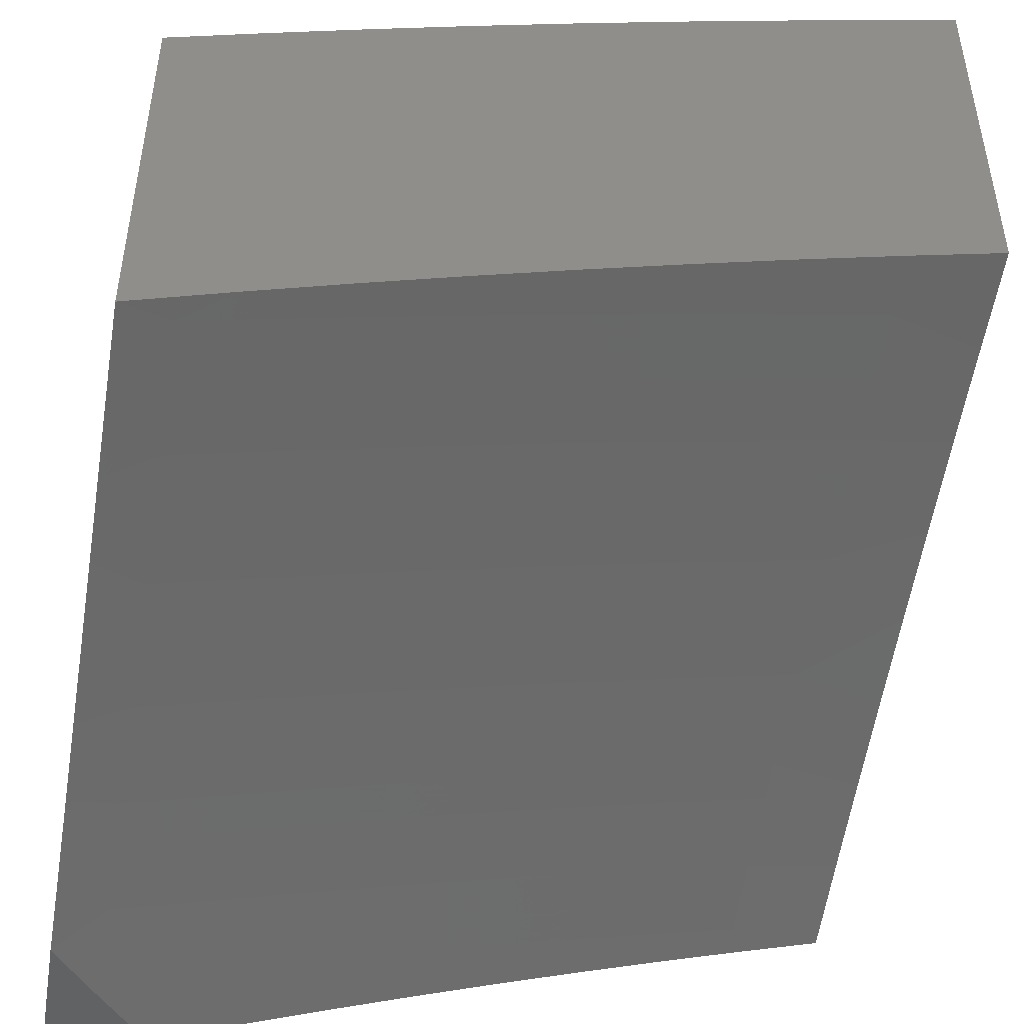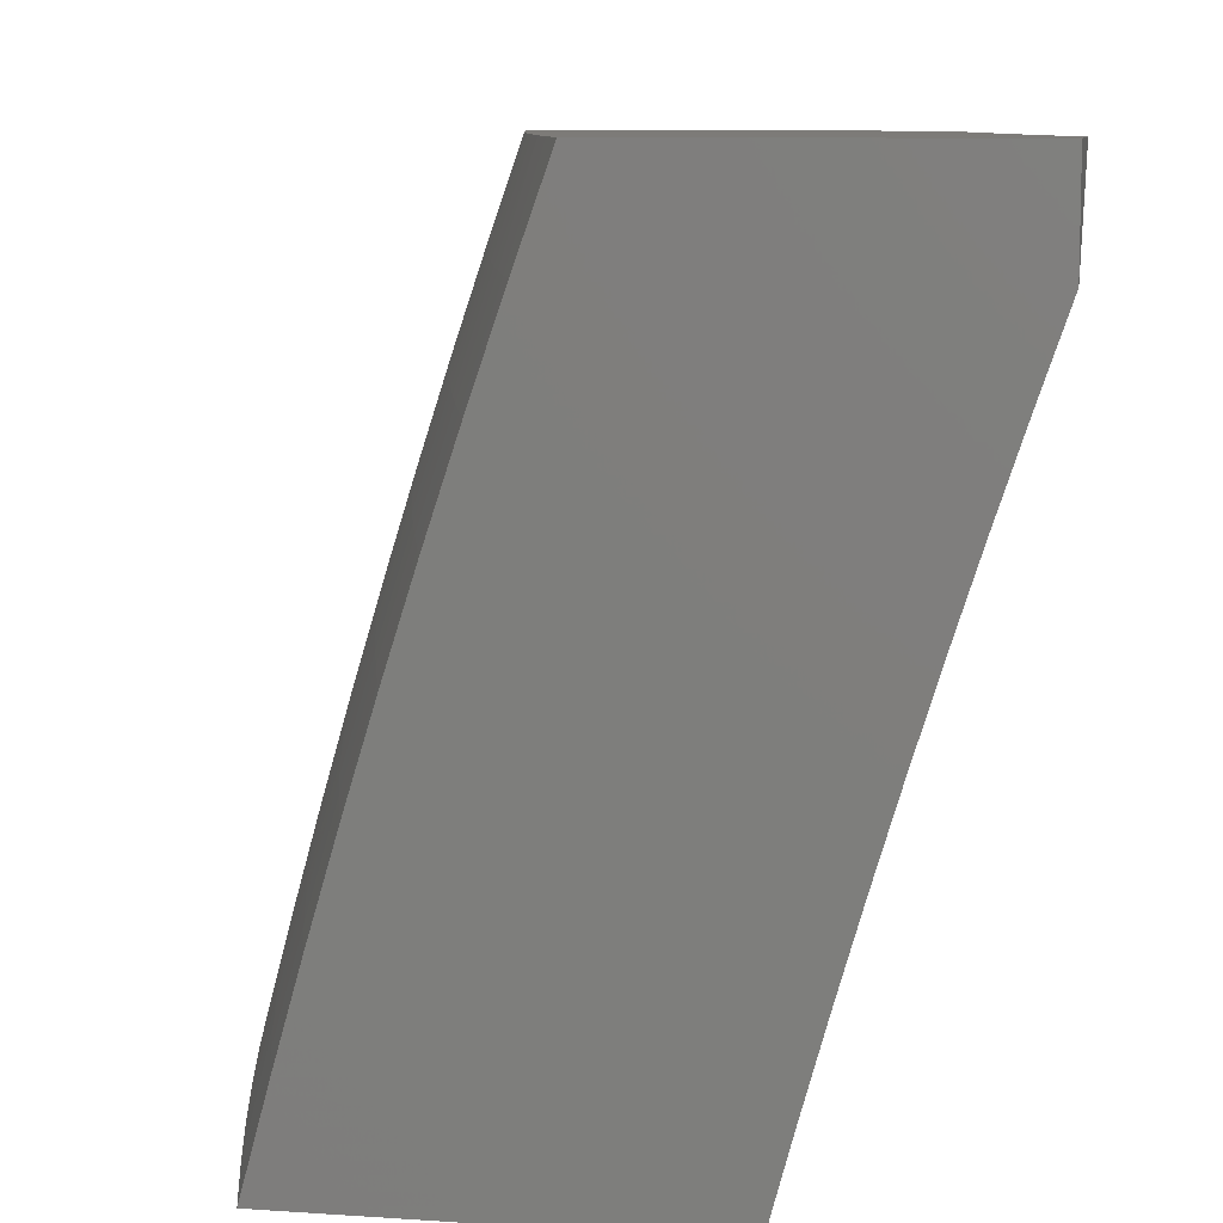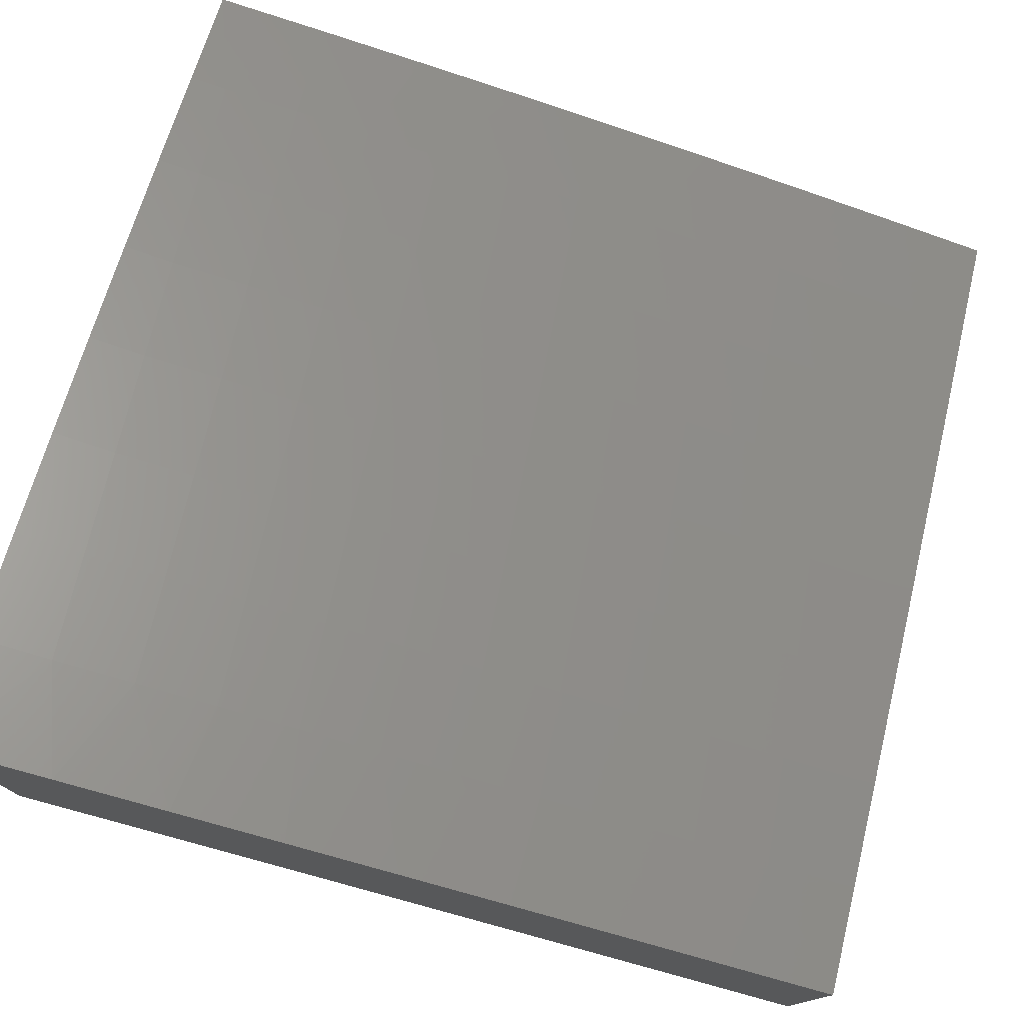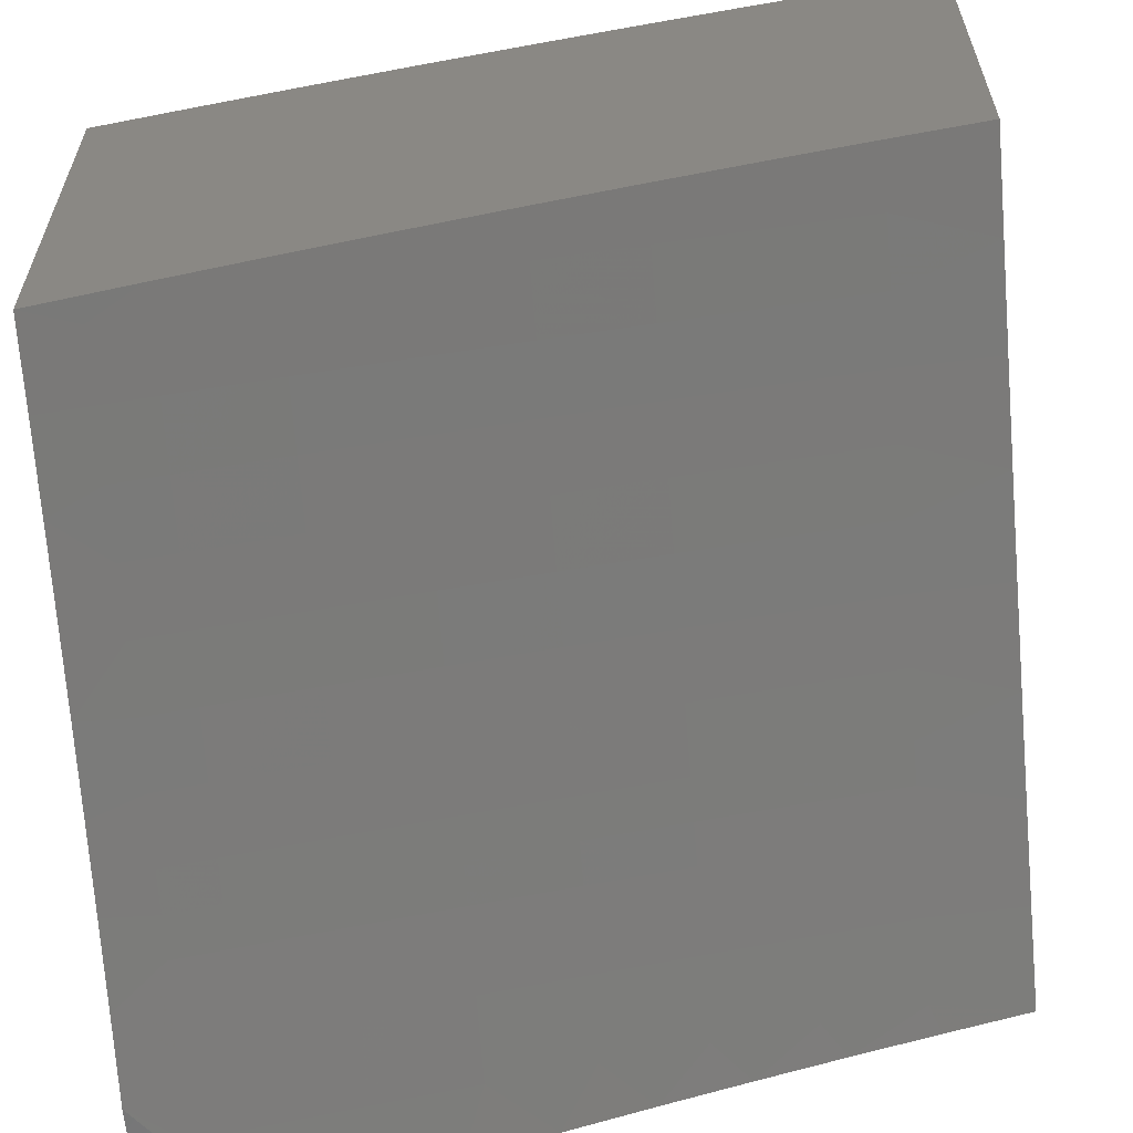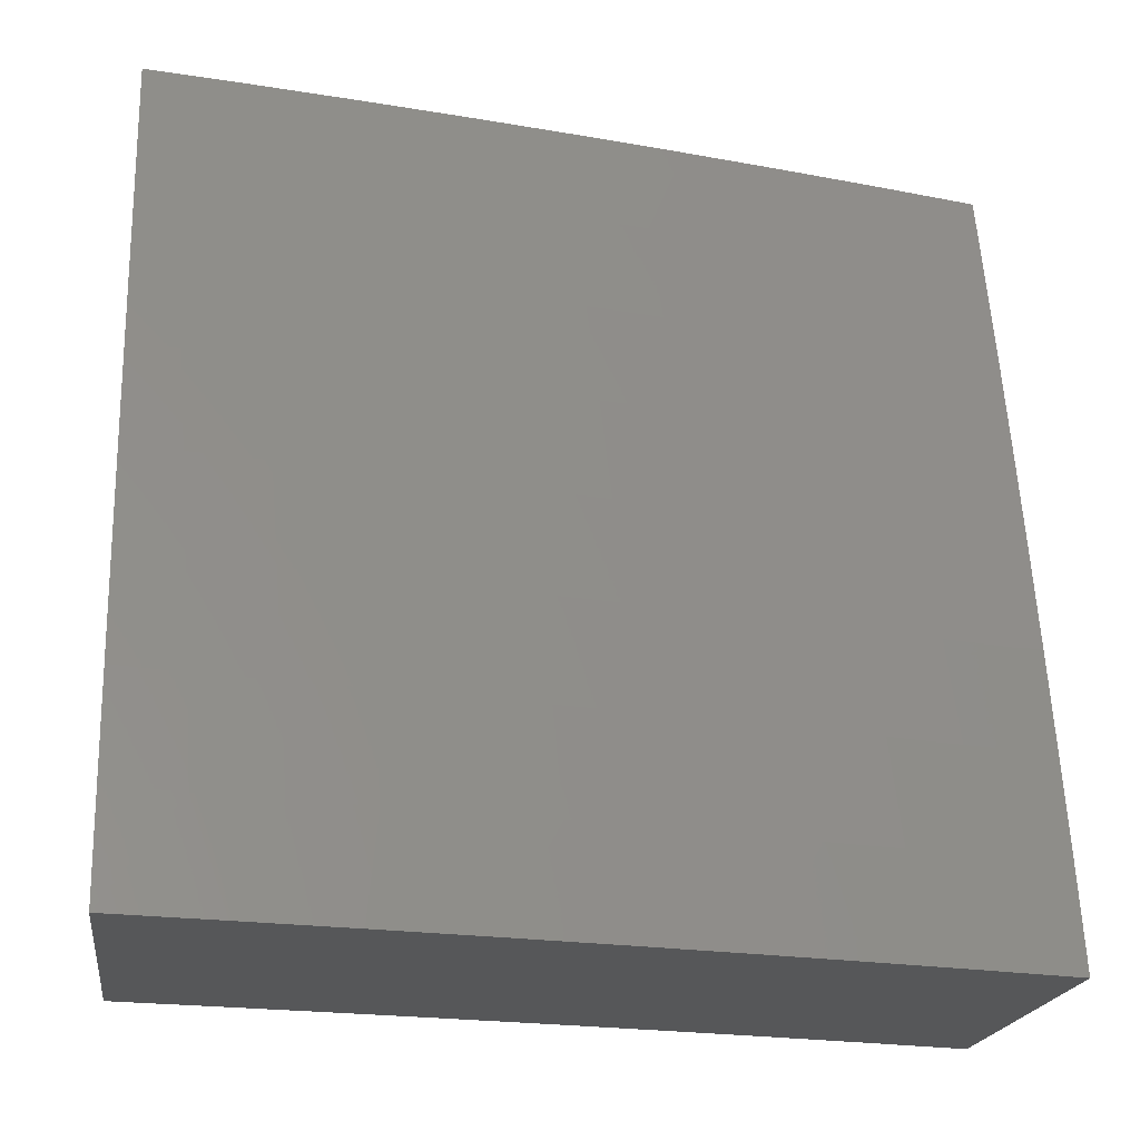
<metadata>
{"format":"stl","ext":"stl","renderer":"f3d","projection":"perspective","resolution":1024,"background":"white","views":[{"elev":-47.4,"azim":80.4,"up":"+Y"},{"elev":9.0,"azim":-79.7,"up":"+Z"},{"elev":78.0,"azim":-165.5,"up":"+Y"},{"elev":-61.0,"azim":94.8,"up":"+Y"},{"elev":-17.5,"azim":172.9,"up":"+Z"}]}
</metadata>
<code>
# stl→obj: 240 verts, 476 faces
v -3 10.24 3.11
v -3 10.27 3
v -2.962 10.24 3.125
v -2.876 10.3 3
v -2.861 10.27 3.125
v -2.759 10.3 3.125
v -2.75 10.26 3.25
v -2.699 10.28 3.25
v -2.69 10.24 3.376
v -2.639 10.26 3.376
v -2.63 10.22 3.501
v -2.548 10.24 3.501
v -2.539 10.2 3.626
v -2.457 10.22 3.626
v -2.448 10.18 3.751
v -2.366 10.2 3.751
v -2.357 10.16 3.875
v -2.276 10.18 3.875
v -2.271 10.16 3.938
v -2.19 10.18 3.938
v -2.211 10.15 4
v -2.106 10.17 4
v -2.11 10.19 3.938
v -2.029 10.21 3.938
v -2.114 10.21 3.875
v -2.033 10.23 3.875
v -2.123 10.25 3.751
v -2.041 10.27 3.751
v -2.13 10.29 3.626
v -2.049 10.31 3.626
v -2.138 10.33 3.501
v -2.056 10.35 3.501
v -2.146 10.37 3.376
v -2.063 10.38 3.376
v -2.153 10.4 3.25
v -2.07 10.42 3.25
v -2.159 10.43 3.125
v -2.077 10.45 3.125
v -2.126 10.47 3
v -2 10.5 3
v -2.752 10.33 3
v -2.708 10.31 3.125
v -2.648 10.29 3.25
v -2.557 10.28 3.376
v -2.466 10.26 3.501
v -2.375 10.24 3.626
v -2.285 10.22 3.751
v -2.195 10.2 3.875
v -2.657 10.32 3.125
v -2.628 10.36 3
v -2.574 10.34 3.125
v -2.503 10.39 3
v -2.491 10.36 3.125
v -2.408 10.38 3.125
v -2.4 10.35 3.25
v -2.318 10.37 3.25
v -2.31 10.33 3.376
v -2.228 10.35 3.376
v -2.22 10.31 3.501
v -2.377 10.42 3
v -2.325 10.4 3.125
v -2.235 10.38 3.25
v -2.252 10.45 3
v -2.242 10.42 3.125
v -2 10.46 3.126
v -2 10.43 3.252
v -2 10.39 3.378
v -2 10.36 3.503
v -2 10.32 3.628
v -2 10.28 3.753
v -2 10.24 3.877
v -2 10.19 4
v -2.316 10.13 4
v -2.352 10.14 3.938
v -2.438 10.14 3.875
v -2.529 10.17 3.751
v -2.621 10.18 3.626
v -2.681 10.21 3.501
v -2.741 10.23 3.376
v -2.851 10.24 3.25
v -2.422 10.1 4
v -2.433 10.12 3.938
v -2.519 10.13 3.875
v -2.611 10.15 3.751
v -2.671 10.17 3.626
v -2.731 10.2 3.501
v -2.842 10.2 3.376
v -2.953 10.21 3.25
v -3 10.21 3.22
v -2.514 10.1 3.938
v -2.526 10.08 4
v -2.595 10.09 3.938
v -2.631 10.05 4
v -2.645 10.07 3.938
v -2.695 10.06 3.938
v -2.7 10.08 3.875
v -2.8 10.05 3.875
v -2.811 10.09 3.751
v -2.911 10.07 3.751
v -2.922 10.1 3.626
v -3 10.07 3.657
v -3 10.11 3.548
v -2.735 10.03 4
v -2.795 10.03 3.938
v -2.9 10.03 3.875
v -3 10.04 3.765
v -2.839 10 4
v -2.894 10.01 3.938
v -2.92 10 3.937
v -3 10 3.873
v -2.933 10.14 3.501
v -3 10.14 3.439
v -2.943 10.18 3.376
v -3 10.17 3.33
v -2.832 10.17 3.501
v -2.822 10.13 3.626
v -2.721 10.16 3.626
v -2.711 10.12 3.751
v -2.661 10.13 3.751
v -2.651 10.09 3.875
v -2.601 10.11 3.875
v -2.566 10.31 3.25
v -2.475 10.3 3.376
v -2.384 10.28 3.501
v -2.294 10.26 3.626
v -2.203 10.24 3.751
v -2.483 10.33 3.25
v -2.392 10.31 3.376
v -2.302 10.3 3.501
v -2.212 10.28 3.626
v -2 10.96 3.126
v -2 11 3
v -2.085 10.95 3.125
v -2.126 10.97 3
v -2.175 10.93 3.125
v -2.252 10.95 3
v -2.266 10.91 3.125
v -2.377 10.92 3
v -2.357 10.89 3.125
v -2.447 10.87 3.125
v -2.44 10.84 3.25
v -2.53 10.82 3.25
v -2.522 10.78 3.376
v -2.613 10.76 3.376
v -2.604 10.73 3.501
v -2.694 10.71 3.501
v -2.685 10.67 3.626
v -2.772 10.65 3.626
v -2.762 10.61 3.751
v -2.849 10.58 3.751
v -2.838 10.55 3.875
v -2.925 10.52 3.875
v -2.876 10.49 4
v -3 10.46 4
v -3 10.5 3.877
v -3 10.54 3.753
v -2.936 10.56 3.751
v -3 10.58 3.628
v -2.947 10.6 3.626
v -3 10.62 3.503
v -2.957 10.64 3.501
v -3 10.66 3.378
v -2.967 10.67 3.376
v -3 10.7 3.253
v -2.976 10.7 3.25
v -3 10.73 3.126
v -2.985 10.74 3.125
v -3 10.77 3
v -2.897 10.76 3.125
v -2.876 10.8 3
v -2.808 10.78 3.125
v -2.752 10.83 3
v -2.72 10.81 3.125
v -2.628 10.86 3
v -2.629 10.83 3.125
v -2.538 10.85 3.125
v -2.621 10.8 3.25
v -2.503 10.89 3
v -2.752 10.52 4
v -2.752 10.57 3.875
v -2.675 10.63 3.751
v -2.595 10.69 3.626
v -2.514 10.75 3.501
v -2.432 10.81 3.376
v -2.349 10.86 3.25
v -2.665 10.59 3.875
v -2.628 10.56 4
v -2.576 10.61 3.875
v -2.503 10.59 4
v -2.487 10.63 3.875
v -2.378 10.61 4
v -2.398 10.65 3.875
v -2.309 10.67 3.875
v -2.318 10.71 3.751
v -2.229 10.73 3.751
v -2.237 10.77 3.626
v -2.147 10.79 3.626
v -2.155 10.83 3.501
v -2.065 10.84 3.501
v -2.072 10.88 3.376
v -2 10.89 3.378
v -2.078 10.91 3.25
v -2 10.93 3.252
v -2.252 10.64 4
v -2.22 10.69 3.875
v -2.139 10.75 3.751
v -2.058 10.81 3.626
v -2 10.86 3.503
v -2.126 10.67 4
v -2.131 10.71 3.875
v -2.05 10.77 3.751
v -2 10.82 3.628
v -2.043 10.73 3.875
v -2 10.69 4
v -2 10.74 3.876
v -2 10.78 3.753
v -2.169 10.9 3.25
v -2.259 10.88 3.25
v -2.162 10.86 3.376
v -2.252 10.84 3.376
v -2.342 10.83 3.376
v -2.244 10.81 3.501
v -2.326 10.75 3.626
v -2.407 10.69 3.751
v -2.334 10.79 3.501
v -2.424 10.77 3.501
v -2.416 10.73 3.626
v -2.496 10.67 3.751
v -2.505 10.71 3.626
v -2.586 10.65 3.751
v -2.712 10.77 3.25
v -2.8 10.75 3.25
v -2.888 10.73 3.25
v -2.703 10.74 3.376
v -2.791 10.72 3.376
v -2.879 10.69 3.376
v -2.782 10.68 3.501
v -2.859 10.62 3.626
v -2.869 10.66 3.501
v -3 10 4
f 1 2 3
f 3 2 4
f 3 4 5
f 5 4 6
f 5 6 7
f 7 6 8
f 7 8 9
f 9 8 10
f 9 10 11
f 11 10 12
f 11 12 13
f 13 12 14
f 13 14 15
f 15 14 16
f 15 16 17
f 17 16 18
f 17 18 19
f 19 18 20
f 19 20 21
f 21 20 22
f 22 20 23
f 22 23 24
f 24 23 25
f 24 25 26
f 26 25 27
f 26 27 28
f 28 27 29
f 28 29 30
f 30 29 31
f 30 31 32
f 32 31 33
f 32 33 34
f 34 33 35
f 34 35 36
f 36 35 37
f 36 37 38
f 38 37 39
f 38 39 40
f 4 41 6
f 6 41 42
f 6 42 8
f 8 42 43
f 8 43 10
f 10 43 44
f 10 44 12
f 12 44 45
f 12 45 14
f 14 45 46
f 14 46 16
f 16 46 47
f 16 47 18
f 18 47 48
f 18 48 20
f 20 48 23
f 42 41 49
f 49 41 50
f 49 50 51
f 51 50 52
f 51 52 53
f 53 52 54
f 53 54 55
f 55 54 56
f 55 56 57
f 57 56 58
f 57 58 59
f 59 58 31
f 59 31 29
f 52 60 54
f 54 60 61
f 54 61 56
f 56 61 62
f 56 62 58
f 58 62 33
f 58 33 31
f 60 63 61
f 61 63 64
f 61 64 62
f 62 64 35
f 62 35 33
f 64 63 37
f 37 63 39
f 40 65 38
f 38 65 66
f 38 66 36
f 36 66 67
f 36 67 34
f 34 67 68
f 34 68 32
f 32 68 69
f 32 69 30
f 30 69 70
f 30 70 28
f 28 70 71
f 28 71 26
f 26 71 24
f 71 72 24
f 24 72 22
f 21 73 19
f 19 73 74
f 19 74 17
f 17 74 75
f 17 75 15
f 15 75 76
f 15 76 13
f 13 76 77
f 13 77 11
f 11 77 78
f 11 78 9
f 9 78 79
f 9 79 7
f 7 79 80
f 7 80 5
f 5 80 3
f 73 81 74
f 74 81 82
f 74 82 75
f 75 82 83
f 75 83 76
f 76 83 84
f 76 84 77
f 77 84 85
f 77 85 78
f 78 85 86
f 78 86 79
f 79 86 87
f 79 87 80
f 80 87 88
f 80 88 3
f 3 88 89
f 3 89 1
f 82 81 90
f 90 81 91
f 90 91 92
f 92 91 93
f 92 93 94
f 94 93 95
f 94 95 96
f 96 95 97
f 96 97 98
f 98 97 99
f 98 99 100
f 100 99 101
f 100 101 102
f 93 103 95
f 95 103 104
f 95 104 97
f 97 104 105
f 97 105 99
f 99 105 106
f 99 106 101
f 103 107 104
f 104 107 108
f 104 108 105
f 105 108 109
f 105 109 110
f 107 109 108
f 110 106 105
f 100 102 111
f 111 102 112
f 111 112 113
f 113 112 114
f 113 114 88
f 88 114 89
f 88 87 113
f 113 87 115
f 113 115 111
f 111 115 116
f 111 116 100
f 100 116 98
f 87 86 115
f 115 86 117
f 115 117 116
f 116 117 118
f 116 118 98
f 98 118 96
f 117 86 85
f 118 117 119
f 119 117 85
f 119 85 84
f 96 118 120
f 120 118 119
f 120 119 121
f 121 119 84
f 121 84 83
f 92 94 120
f 120 94 96
f 92 120 121
f 51 122 49
f 49 122 43
f 49 43 42
f 43 122 44
f 44 122 123
f 44 123 45
f 45 123 124
f 45 124 46
f 46 124 125
f 46 125 47
f 47 125 126
f 47 126 48
f 48 126 25
f 48 25 23
f 122 51 127
f 127 51 53
f 127 53 55
f 92 121 90
f 90 121 83
f 90 83 82
f 122 127 123
f 123 127 128
f 123 128 124
f 124 128 129
f 124 129 125
f 125 129 130
f 125 130 126
f 126 130 27
f 126 27 25
f 128 127 55
f 128 55 57
f 128 57 129
f 129 57 59
f 129 59 130
f 130 59 29
f 130 29 27
f 37 35 64
f 131 132 133
f 133 132 134
f 133 134 135
f 135 134 136
f 135 136 137
f 137 136 138
f 137 138 139
f 139 138 140
f 139 140 141
f 141 140 142
f 141 142 143
f 143 142 144
f 143 144 145
f 145 144 146
f 145 146 147
f 147 146 148
f 147 148 149
f 149 148 150
f 149 150 151
f 151 150 152
f 151 152 153
f 153 152 154
f 154 152 155
f 155 152 156
f 156 152 157
f 156 157 158
f 158 157 159
f 158 159 160
f 160 159 161
f 160 161 162
f 162 161 163
f 162 163 164
f 164 163 165
f 164 165 166
f 166 165 167
f 166 167 168
f 168 167 169
f 168 169 170
f 170 169 171
f 170 171 172
f 172 171 173
f 172 173 174
f 174 173 175
f 174 175 176
f 176 175 177
f 176 177 142
f 142 177 144
f 138 178 140
f 140 178 176
f 140 176 142
f 178 174 176
f 153 179 151
f 151 179 180
f 151 180 149
f 149 180 181
f 149 181 147
f 147 181 182
f 147 182 145
f 145 182 183
f 145 183 143
f 143 183 184
f 143 184 141
f 141 184 185
f 141 185 139
f 139 185 137
f 180 179 186
f 186 179 187
f 186 187 188
f 188 187 189
f 188 189 190
f 190 189 191
f 190 191 192
f 192 191 193
f 192 193 194
f 194 193 195
f 194 195 196
f 196 195 197
f 196 197 198
f 198 197 199
f 198 199 200
f 200 199 201
f 200 201 202
f 202 201 203
f 202 203 133
f 133 203 131
f 191 204 193
f 193 204 205
f 193 205 195
f 195 205 206
f 195 206 197
f 197 206 207
f 197 207 199
f 199 207 208
f 199 208 201
f 204 209 205
f 205 209 210
f 205 210 206
f 206 210 211
f 206 211 207
f 207 211 212
f 207 212 208
f 210 209 213
f 213 209 214
f 213 214 215
f 213 215 211
f 211 215 216
f 211 216 212
f 202 133 217
f 217 133 135
f 217 135 218
f 218 135 137
f 218 137 185
f 200 202 219
f 219 202 217
f 219 217 220
f 220 217 218
f 220 218 221
f 221 218 185
f 221 185 184
f 210 213 211
f 200 219 198
f 198 219 222
f 198 222 196
f 196 222 223
f 196 223 194
f 194 223 224
f 194 224 192
f 192 224 190
f 222 219 220
f 222 220 225
f 225 220 221
f 225 221 226
f 226 221 184
f 226 184 183
f 226 227 225
f 225 227 223
f 225 223 222
f 223 227 224
f 224 227 228
f 224 228 190
f 190 228 188
f 227 226 229
f 229 226 183
f 229 183 182
f 227 229 228
f 228 229 230
f 228 230 188
f 188 230 186
f 230 229 182
f 177 175 231
f 231 175 173
f 231 173 232
f 232 173 171
f 232 171 233
f 233 171 169
f 233 169 165
f 165 169 167
f 144 177 234
f 234 177 231
f 234 231 235
f 235 231 232
f 235 232 236
f 236 232 233
f 236 233 163
f 163 233 165
f 186 230 181
f 181 230 182
f 235 237 234
f 234 237 146
f 234 146 144
f 146 237 148
f 148 237 238
f 148 238 150
f 150 238 157
f 150 157 152
f 237 235 239
f 239 235 236
f 239 236 161
f 161 236 163
f 186 181 180
f 237 239 238
f 238 239 159
f 238 159 157
f 159 239 161
f 240 107 154
f 154 107 103
f 154 103 153
f 153 103 93
f 153 93 179
f 179 93 91
f 179 91 81
f 179 81 187
f 187 81 73
f 187 73 189
f 189 73 21
f 189 21 191
f 191 21 22
f 191 22 204
f 204 22 72
f 204 72 209
f 209 72 214
f 72 71 214
f 214 71 70
f 214 70 215
f 215 70 69
f 215 69 216
f 216 69 68
f 216 68 212
f 212 68 67
f 212 67 208
f 208 67 66
f 208 66 201
f 201 66 65
f 201 65 203
f 203 65 40
f 203 40 131
f 131 40 132
f 39 136 40
f 40 136 134
f 40 134 132
f 136 39 138
f 138 39 63
f 138 63 178
f 178 63 60
f 178 60 174
f 174 60 52
f 174 52 172
f 172 52 50
f 172 50 170
f 170 50 41
f 170 41 168
f 168 41 4
f 168 4 2
f 110 109 240
f 240 109 107
f 1 164 2
f 2 164 166
f 2 166 168
f 164 1 162
f 162 1 89
f 162 89 160
f 160 89 114
f 160 114 158
f 158 114 112
f 158 112 156
f 156 112 102
f 156 102 155
f 155 102 101
f 155 101 154
f 154 101 106
f 154 106 110
f 110 240 154

</code>
